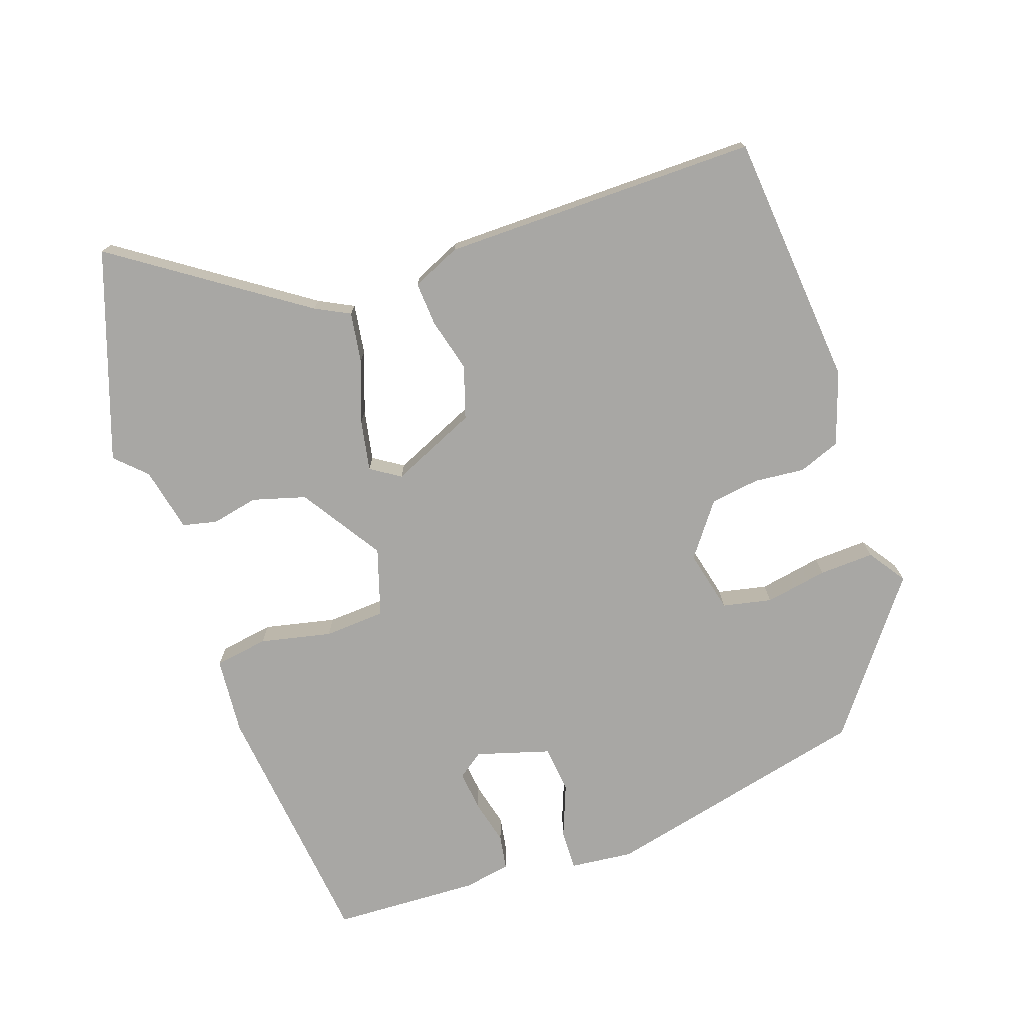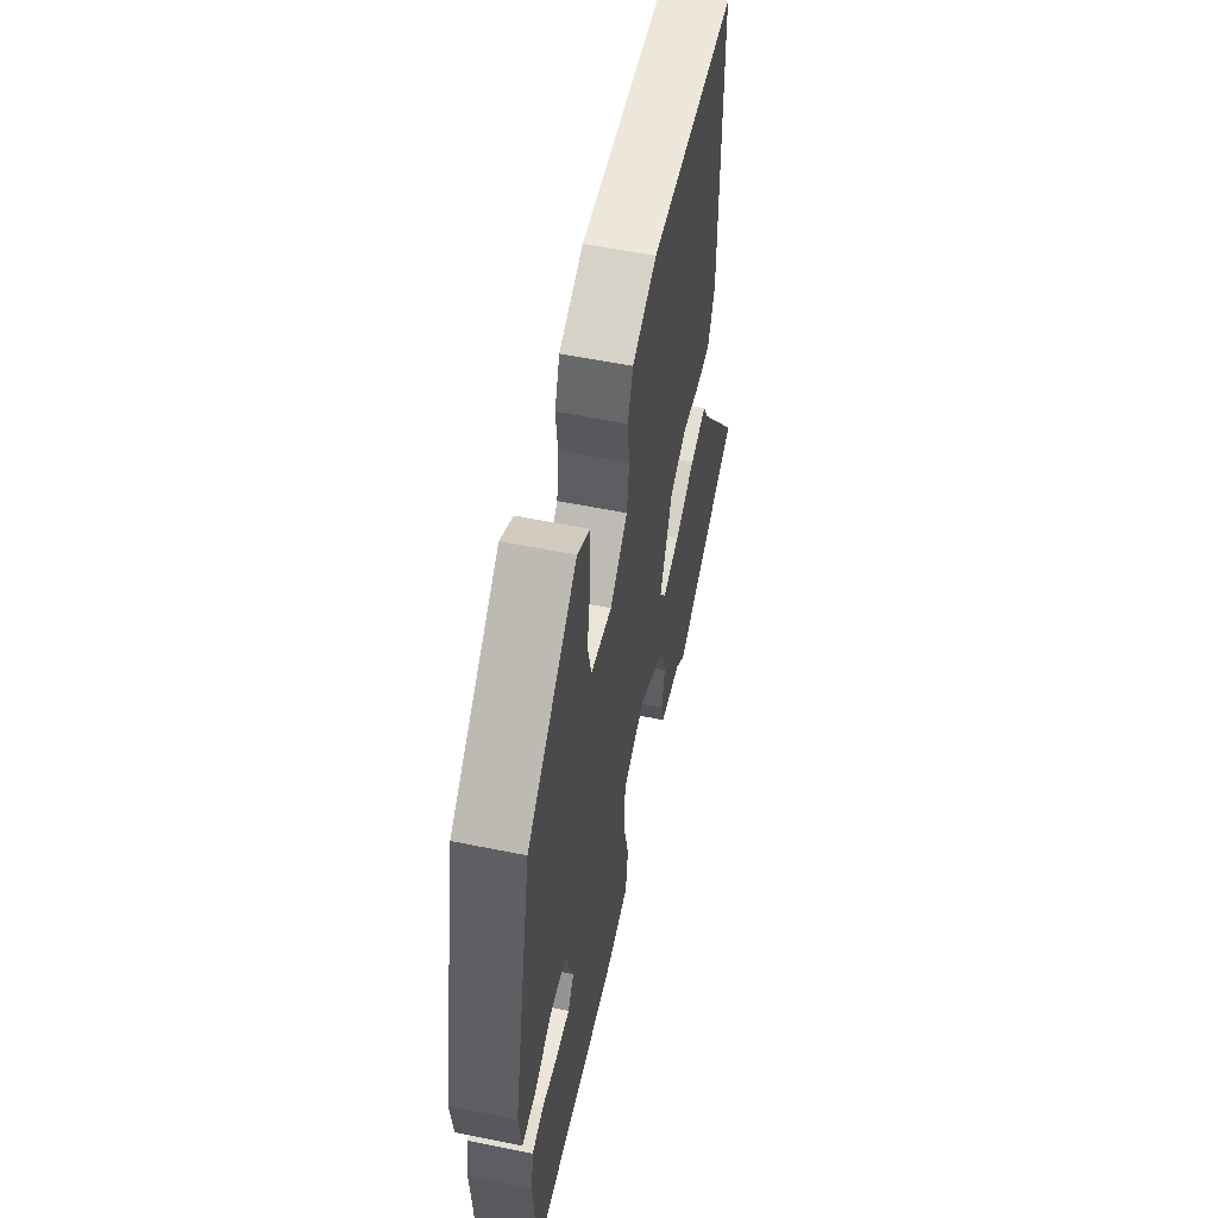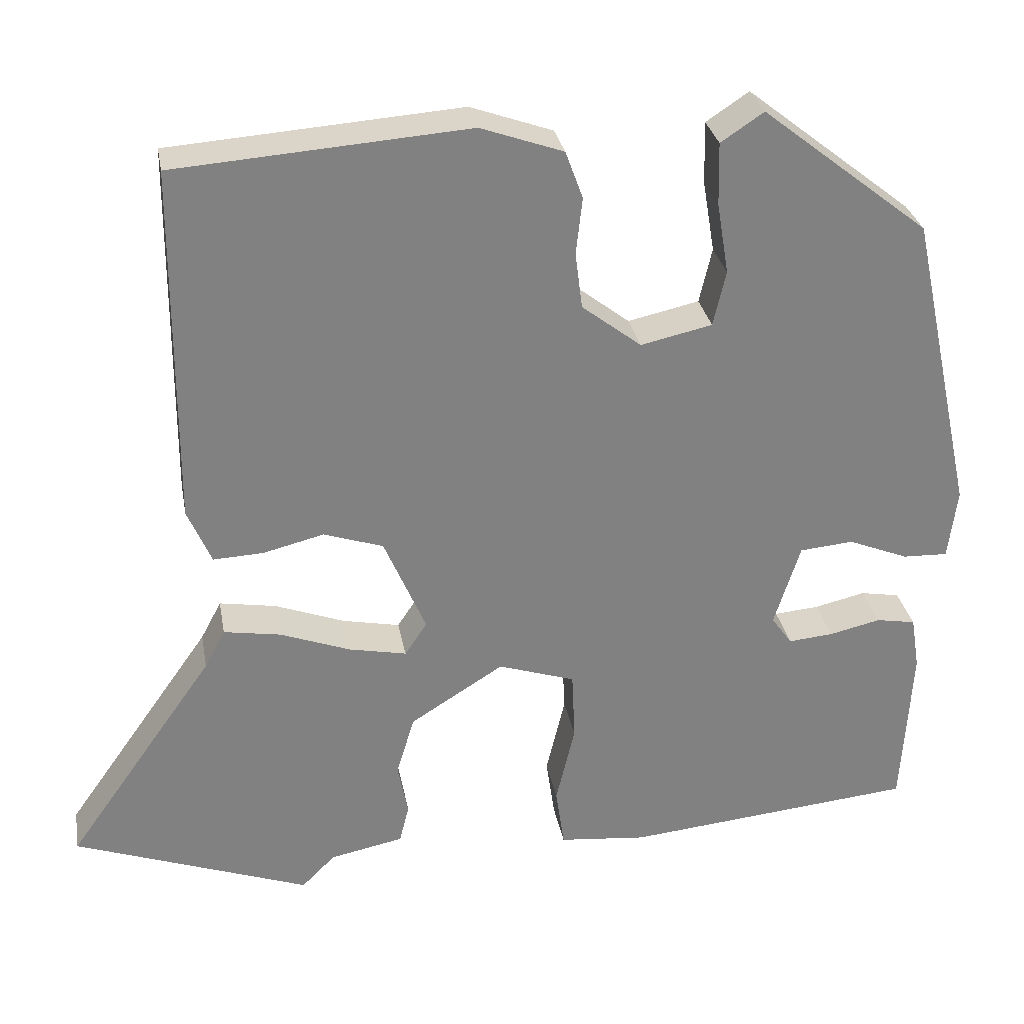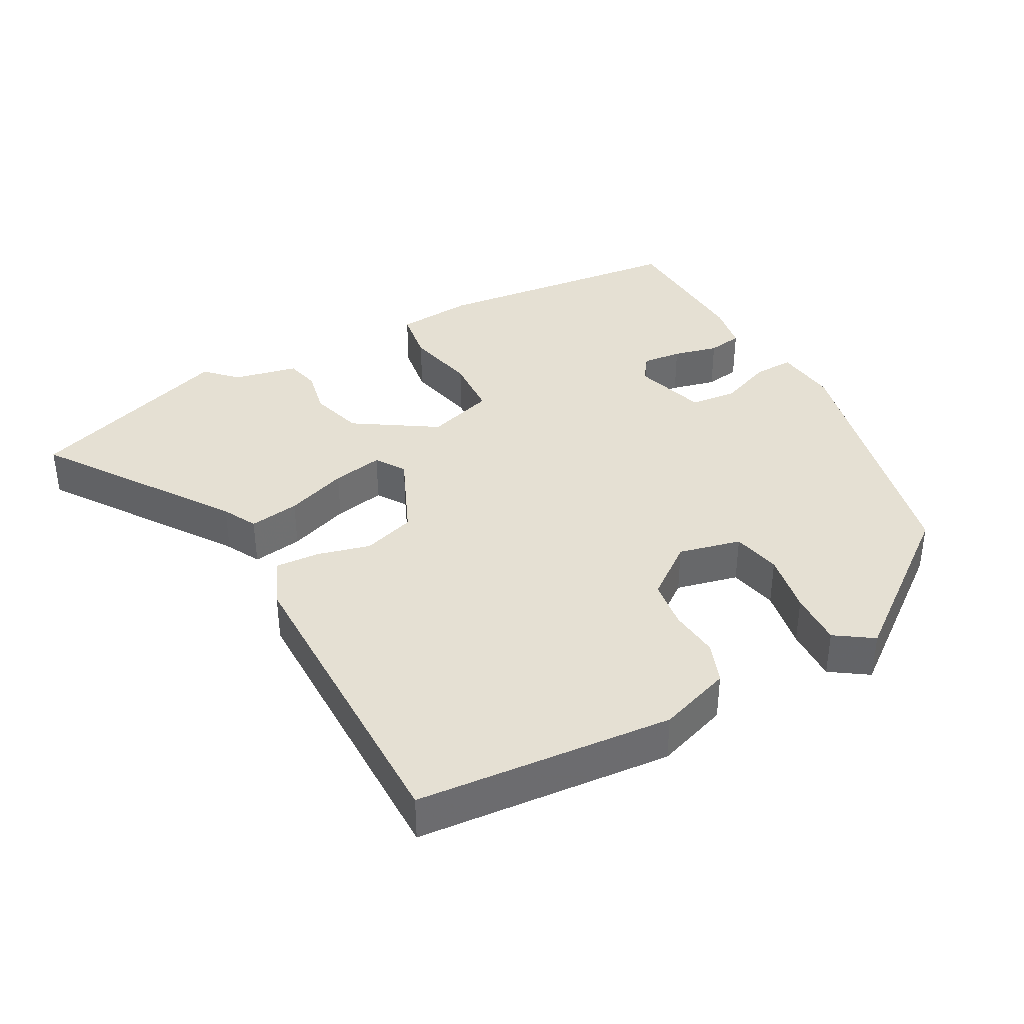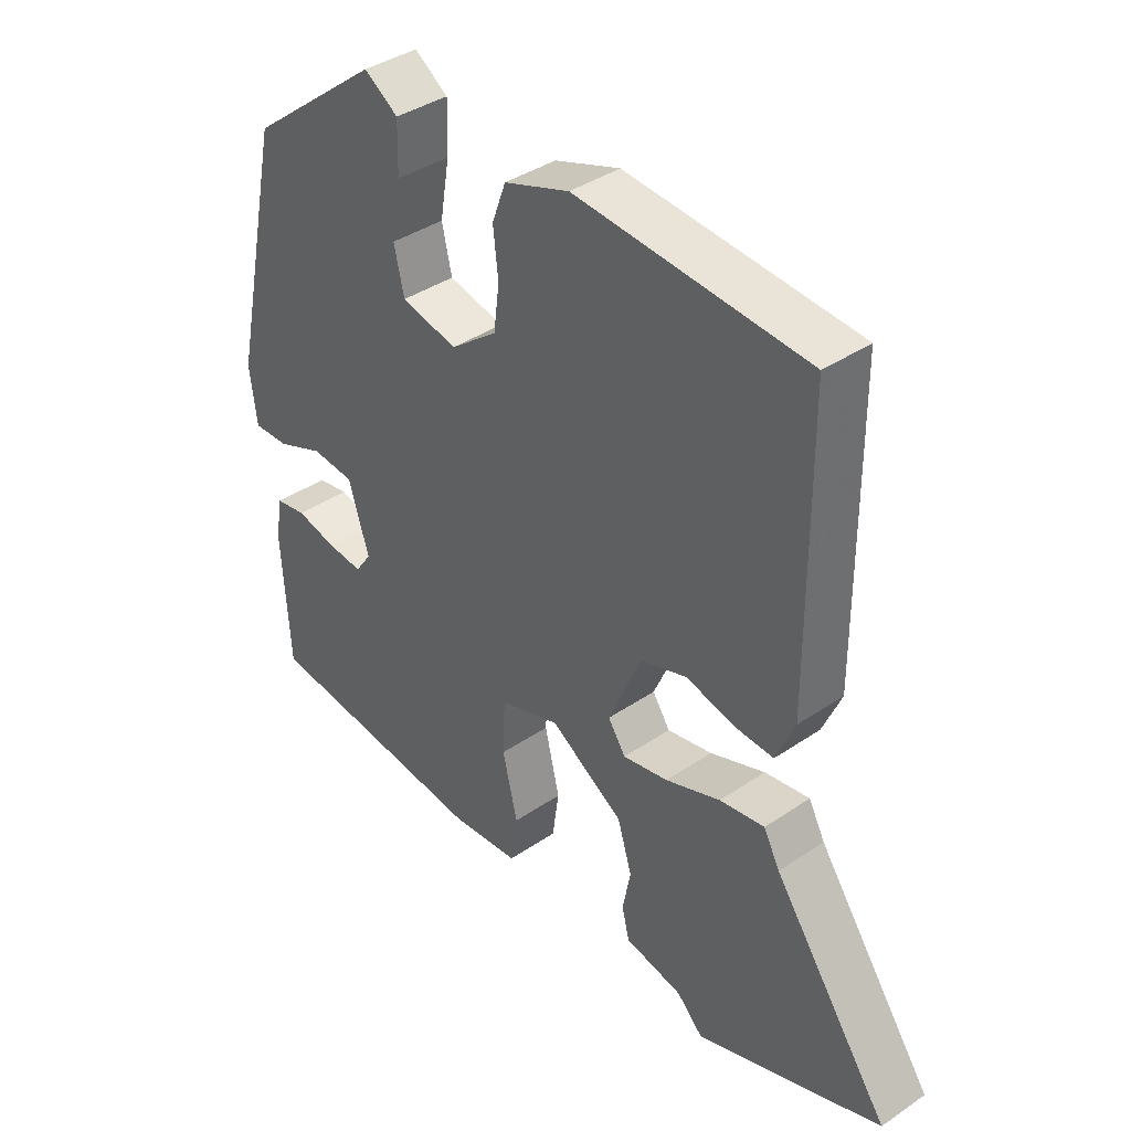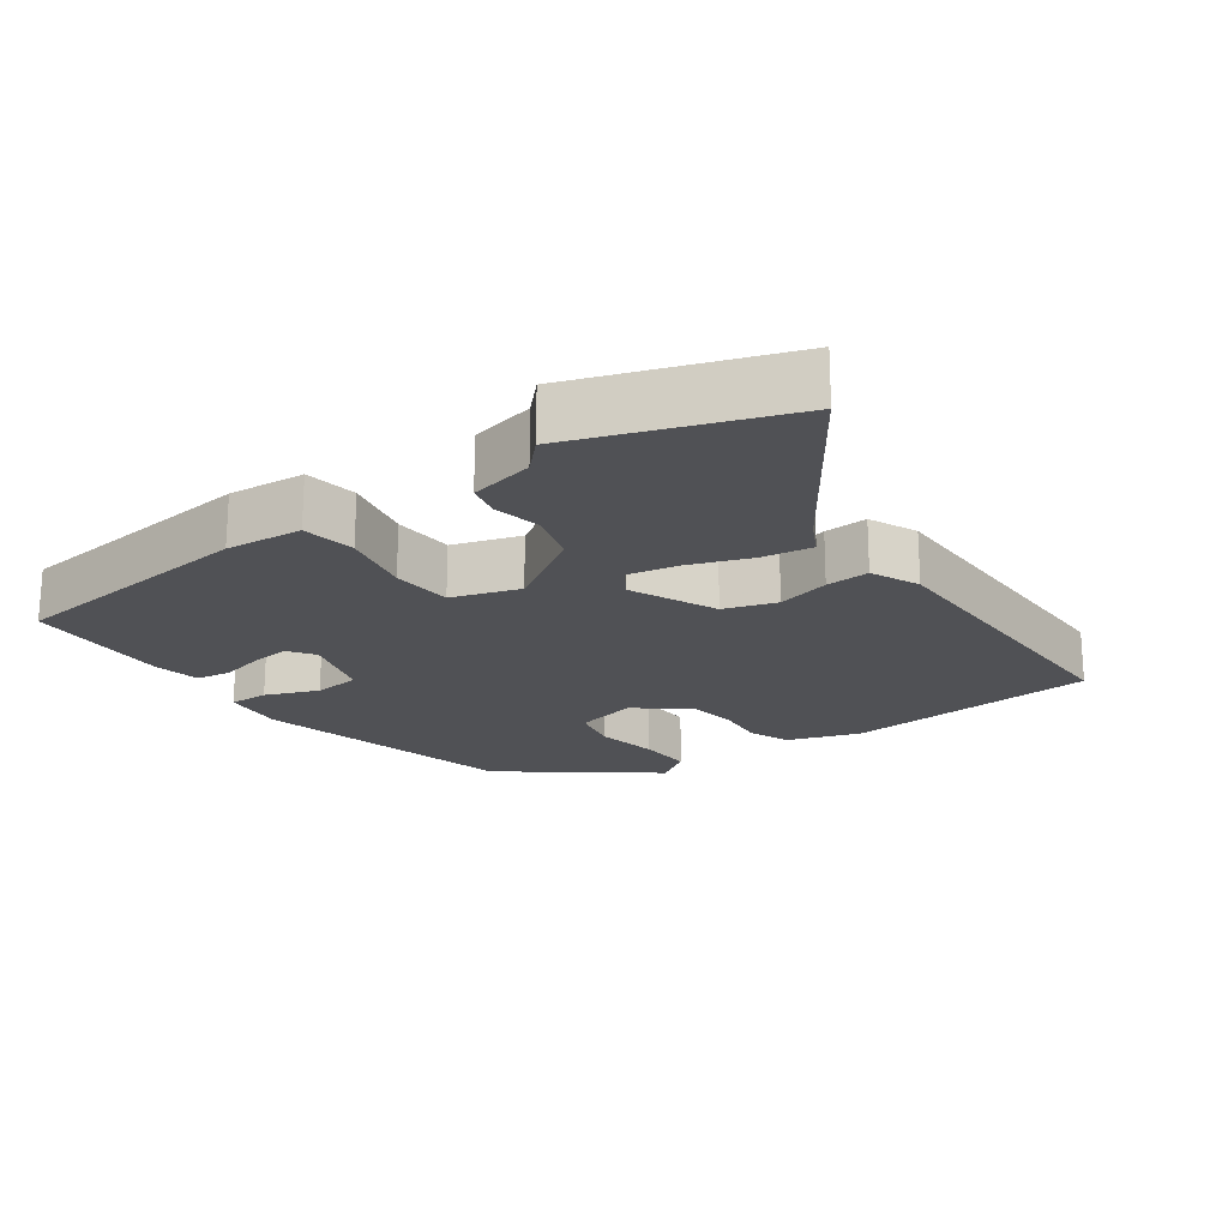
<metadata>
{"format":"obj","ext":"obj","renderer":"f3d","projection":"perspective","resolution":1024,"background":"white","views":[{"elev":-74.6,"azim":-70.1,"up":"+Y"},{"elev":56.5,"azim":102.0,"up":"+Z"},{"elev":30.0,"azim":-10.2,"up":"+Z"},{"elev":38.0,"azim":-28.0,"up":"+Y"},{"elev":39.1,"azim":-130.4,"up":"+Z"},{"elev":-20.2,"azim":-143.6,"up":"+Y"}]}
</metadata>
<code>
v 0.491 0.07 -0.501
v 0.123 0.07 -0.537
v 0.012 0.07 -0.526
v 0.001 0.07 -0.449
v 0.025 0.07 -0.347
v 0.021 0.07 -0.259
v -0.076 0.07 -0.227
v -0.194 0.07 -0.301
v -0.217 0.07 -0.377
v -0.204 0.07 -0.444
v -0.216 0.07 -0.493
v -0.309 0.07 -0.512
v -0.351 0.07 -0.554
v -0.648 0.07 -0.446
v -0.461 0.07 -0.181
v -0.435 0.07 -0.132
v -0.363 0.07 -0.144
v -0.275 0.07 -0.177
v -0.202 0.07 -0.192
v -0.174 0.07 -0.15
v -0.227 0.07 -0.026
v -0.302 0.07 -0.001
v -0.379 0.07 -0.02
v -0.442 0.07 -0.023
v -0.472 0.07 0.047
v -0.469 0.07 0.5
v -0.101 0.07 0.527
v 0.003 0.07 0.49
v 0.025 0.07 0.43
v 0.017 0.07 0.358
v 0.026 0.07 0.287
v 0.101 0.07 0.229
v 0.191 0.07 0.249
v 0.207 0.07 0.319
v 0.192 0.07 0.409
v 0.19 0.07 0.488
v 0.244 0.07 0.524
v 0.455 0.07 0.358
v 0.539 0.07 -0.028
v 0.528 0.07 -0.118
v 0.471 0.07 -0.116
v 0.395 0.07 -0.085
v 0.327 0.07 -0.091
v 0.294 0.07 -0.196
v 0.32 0.07 -0.233
v 0.377 0.07 -0.228
v 0.442 0.07 -0.213
v 0.492 0.07 -0.222
v 0.503 0.07 -0.29
v 0.491 0 -0.501
v 0.123 0 -0.537
v 0.012 0 -0.526
v 0.001 0 -0.449
v 0.025 0 -0.347
v 0.021 0 -0.259
v -0.076 0 -0.227
v -0.194 0 -0.301
v -0.217 0 -0.377
v -0.204 0 -0.444
v -0.216 0 -0.493
v -0.309 0 -0.512
v -0.351 0 -0.554
v -0.648 0 -0.446
v -0.461 0 -0.181
v -0.435 0 -0.132
v -0.363 0 -0.144
v -0.275 0 -0.177
v -0.202 0 -0.192
v -0.174 0 -0.15
v -0.227 0 -0.026
v -0.302 0 -0.001
v -0.379 0 -0.02
v -0.442 0 -0.023
v -0.472 0 0.047
v -0.469 0 0.5
v -0.101 0 0.527
v 0.003 0 0.49
v 0.025 0 0.43
v 0.017 0 0.358
v 0.026 0 0.287
v 0.101 0 0.229
v 0.191 0 0.249
v 0.207 0 0.319
v 0.192 0 0.409
v 0.19 0 0.488
v 0.244 0 0.524
v 0.455 0 0.358
v 0.539 0 -0.028
v 0.528 0 -0.118
v 0.471 0 -0.116
v 0.395 0 -0.085
v 0.327 0 -0.091
v 0.294 0 -0.196
v 0.32 0 -0.233
v 0.377 0 -0.228
v 0.442 0 -0.213
v 0.492 0 -0.222
v 0.503 0 -0.29
f 3 4 5
f 2 3 5
f 1 2 5
f 49 1 5
f 48 49 5
f 47 48 5
f 46 47 5
f 45 46 5
f 44 45 5 6
f 43 44 6 7
f 40 41 42
f 39 40 42
f 38 39 42
f 37 38 42
f 36 37 42
f 35 36 42
f 34 35 42
f 33 34 42 43
f 32 33 43 7
f 28 29 30
f 27 28 30
f 26 27 30
f 25 26 30
f 24 25 30
f 23 24 30
f 22 23 30
f 21 22 30 31
f 31 32 7
f 21 31 7
f 20 21 7
f 15 16 17 18
f 15 18 19
f 14 15 19
f 13 14 19
f 12 13 19
f 9 10 11 12
f 12 19 20
f 9 12 20
f 8 9 20
f 7 8 20
f 54 53 52
f 54 52 51
f 54 51 50
f 54 50 98
f 54 98 97
f 54 97 96
f 54 96 95
f 54 95 94
f 55 54 94 93
f 56 55 93 92
f 91 90 89
f 91 89 88
f 91 88 87
f 91 87 86
f 91 86 85
f 91 85 84
f 91 84 83
f 92 91 83 82
f 56 92 82 81
f 79 78 77
f 79 77 76
f 79 76 75
f 79 75 74
f 79 74 73
f 79 73 72
f 79 72 71
f 80 79 71 70
f 56 81 80
f 56 80 70
f 56 70 69
f 67 66 65 64
f 68 67 64
f 68 64 63
f 68 63 62
f 68 62 61
f 61 60 59 58
f 69 68 61
f 69 61 58
f 69 58 57
f 69 57 56
f 1 50 51 2
f 2 51 52 3
f 3 52 53 4
f 4 53 54 5
f 5 54 55 6
f 6 55 56 7
f 7 56 57 8
f 8 57 58 9
f 9 58 59 10
f 10 59 60 11
f 11 60 61 12
f 12 61 62 13
f 13 62 63 14
f 14 63 64 15
f 15 64 65 16
f 16 65 66 17
f 17 66 67 18
f 18 67 68 19
f 19 68 69 20
f 20 69 70 21
f 21 70 71 22
f 22 71 72 23
f 23 72 73 24
f 24 73 74 25
f 25 74 75 26
f 26 75 76 27
f 27 76 77 28
f 28 77 78 29
f 29 78 79 30
f 30 79 80 31
f 31 80 81 32
f 32 81 82 33
f 33 82 83 34
f 34 83 84 35
f 35 84 85 36
f 36 85 86 37
f 37 86 87 38
f 38 87 88 39
f 39 88 89 40
f 40 89 90 41
f 41 90 91 42
f 42 91 92 43
f 43 92 93 44
f 44 93 94 45
f 45 94 95 46
f 46 95 96 47
f 47 96 97 48
f 48 97 98 49
f 49 98 50 1

</code>
